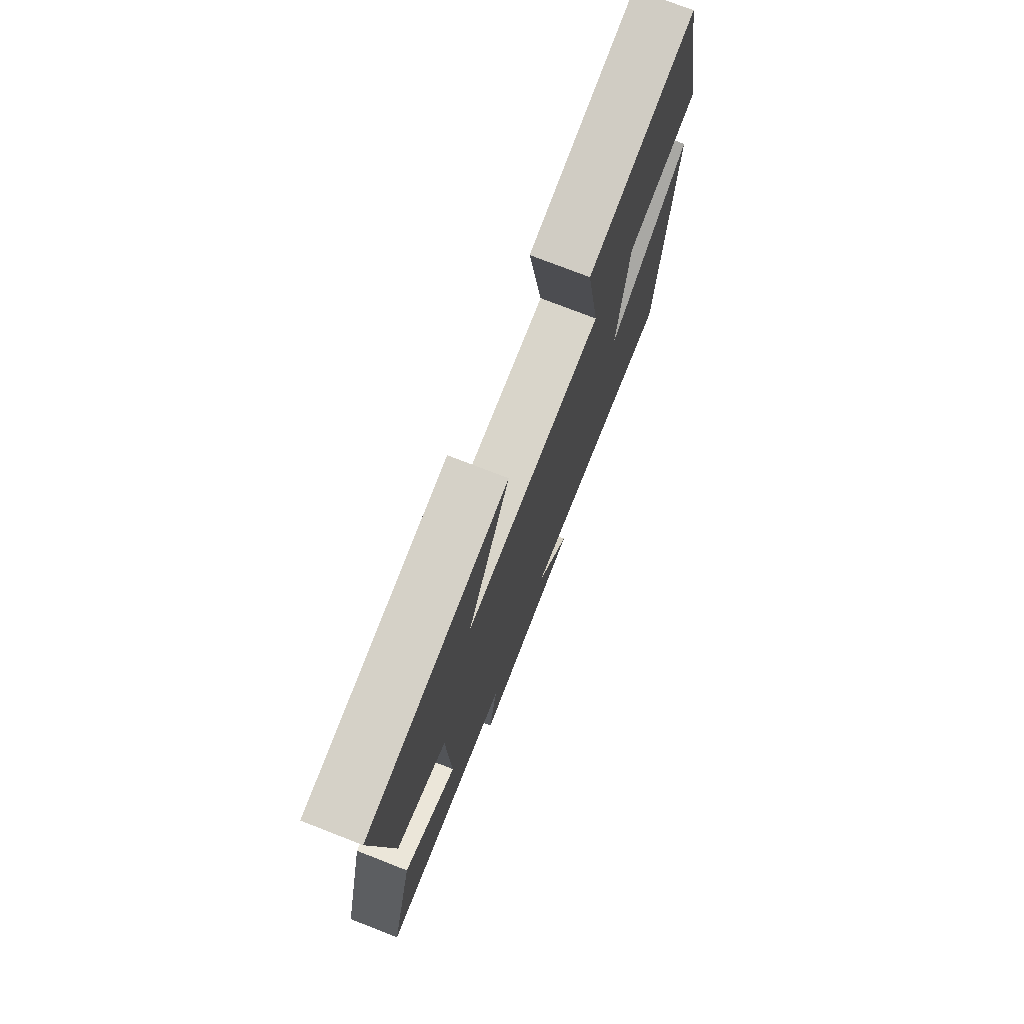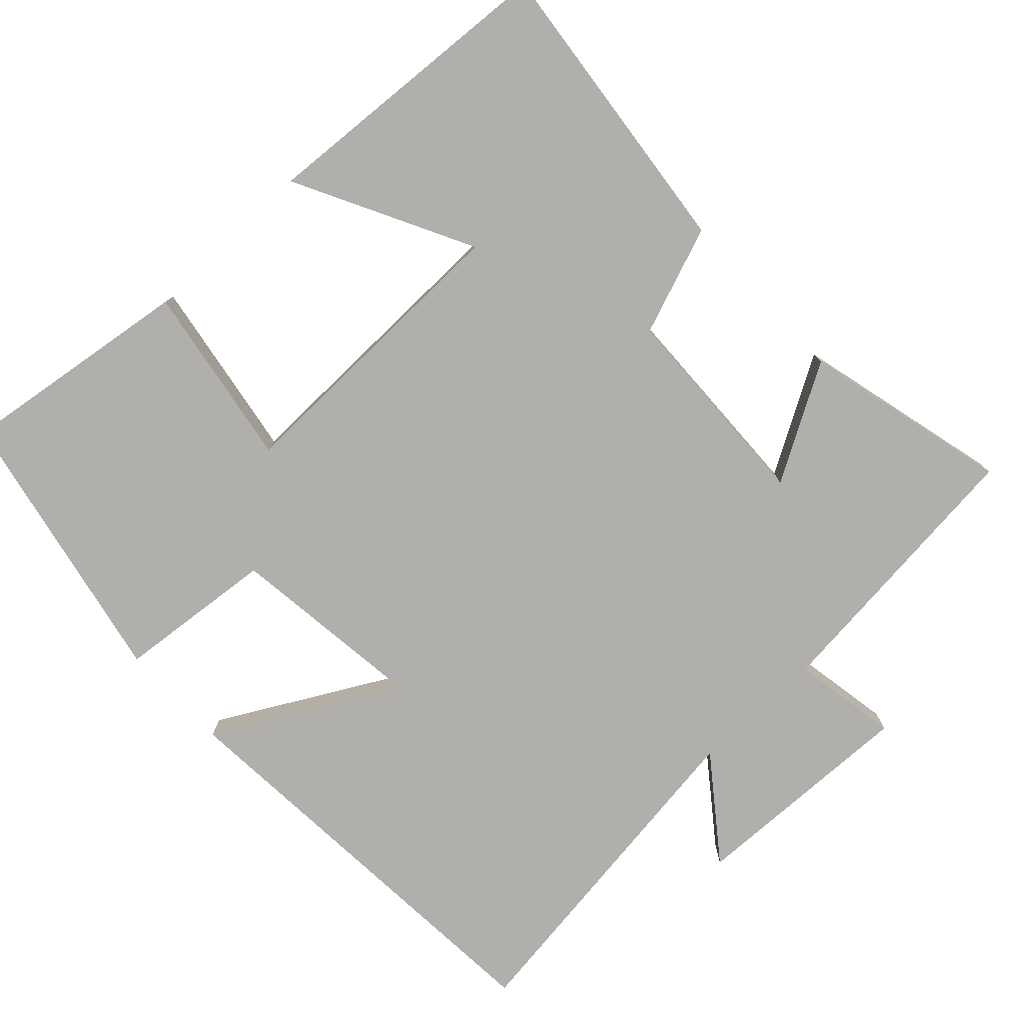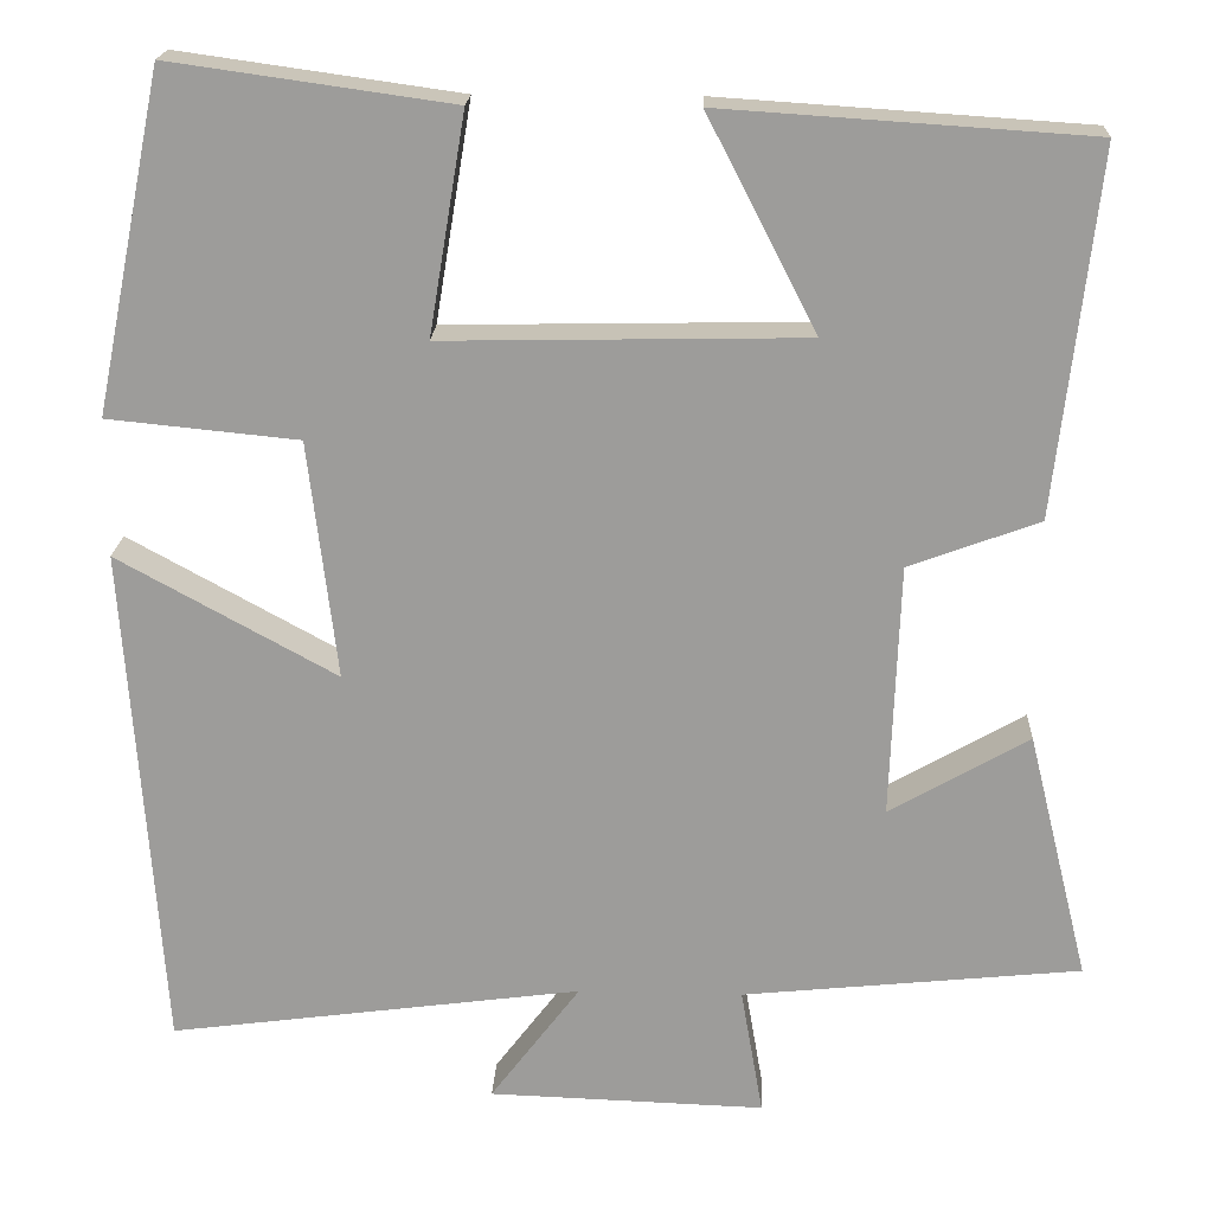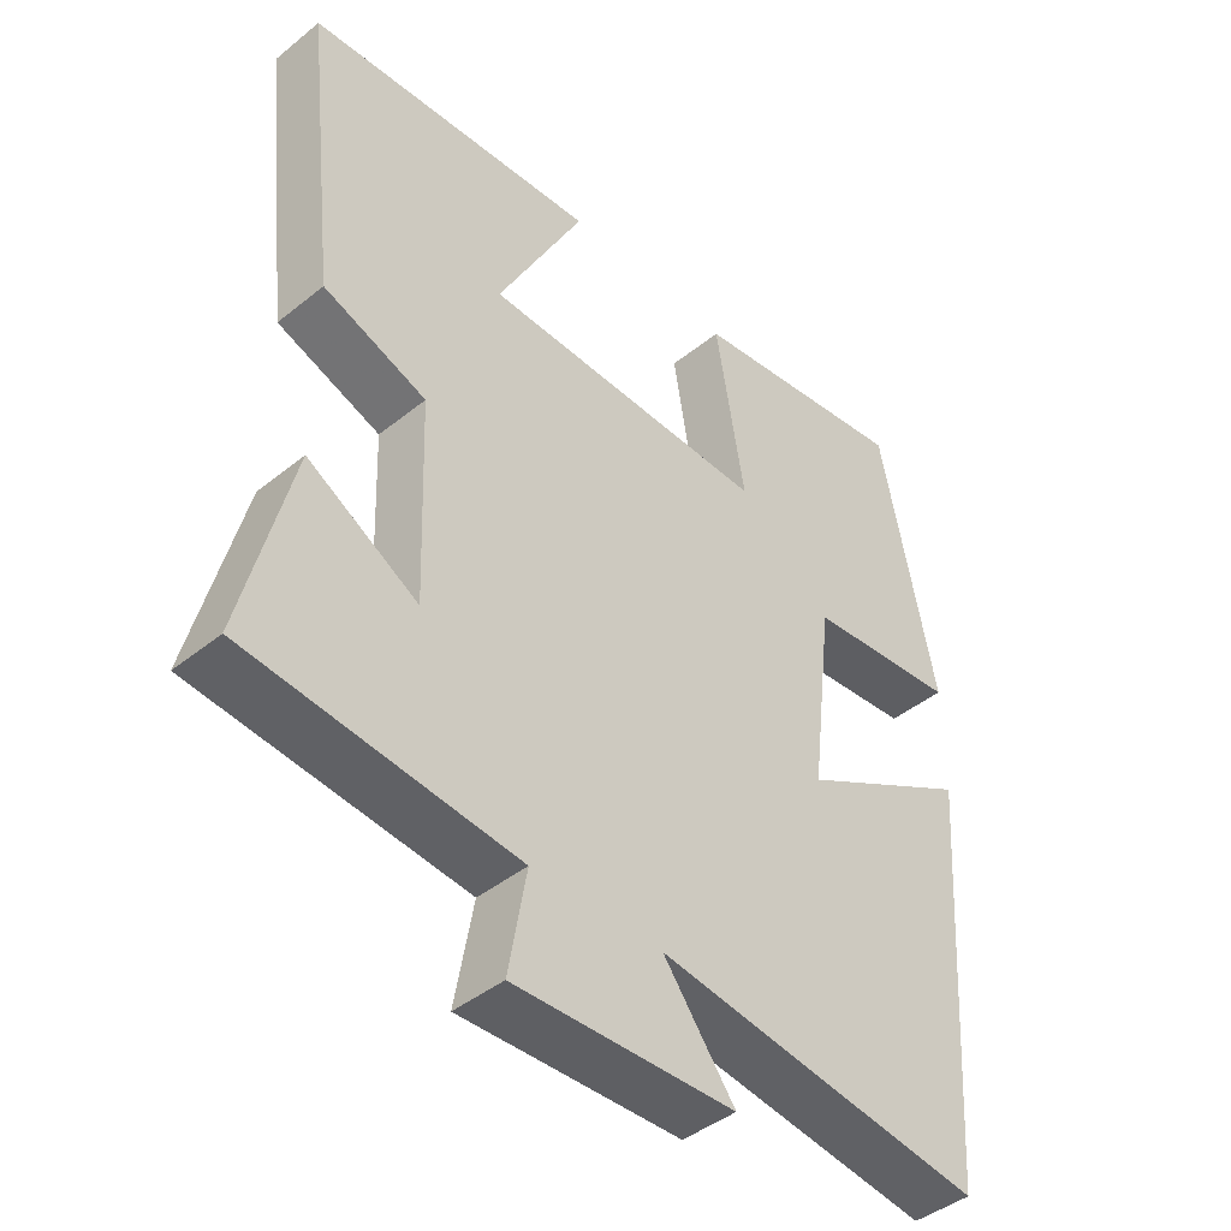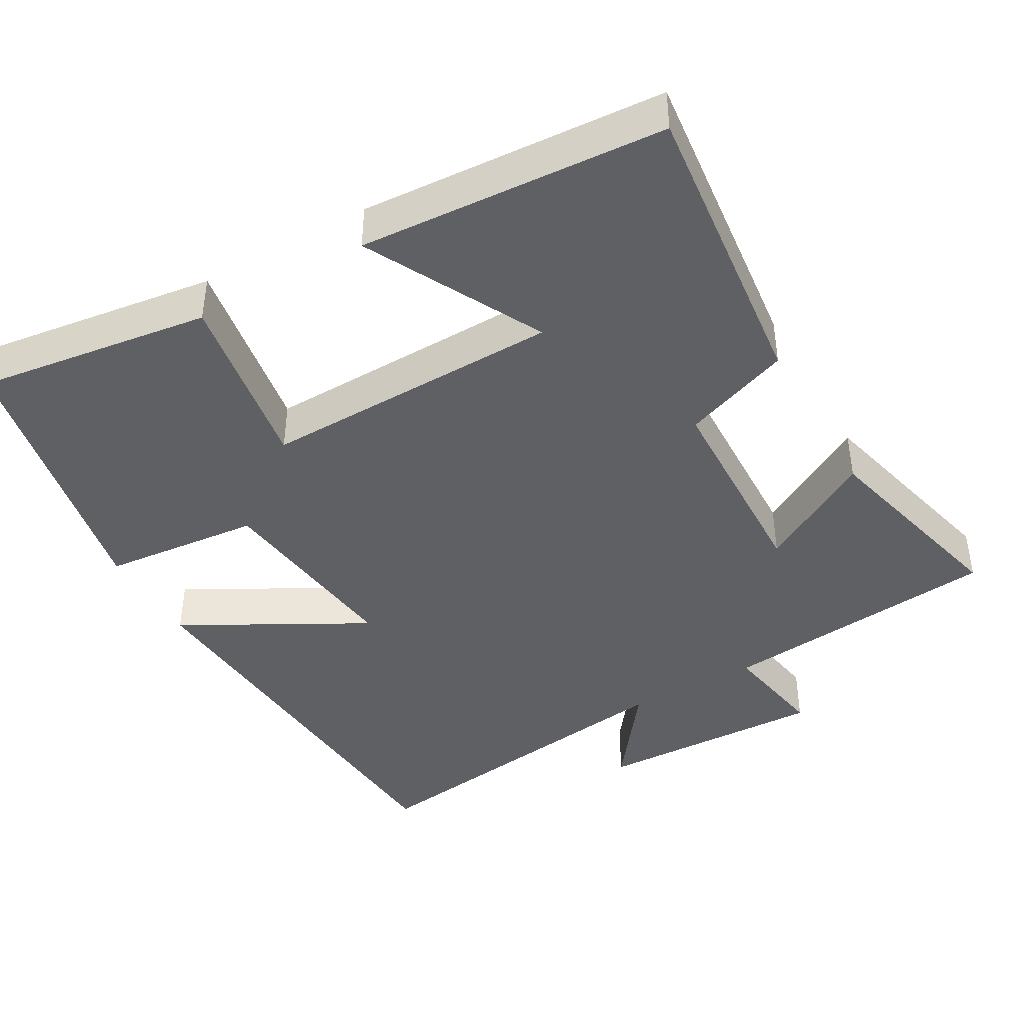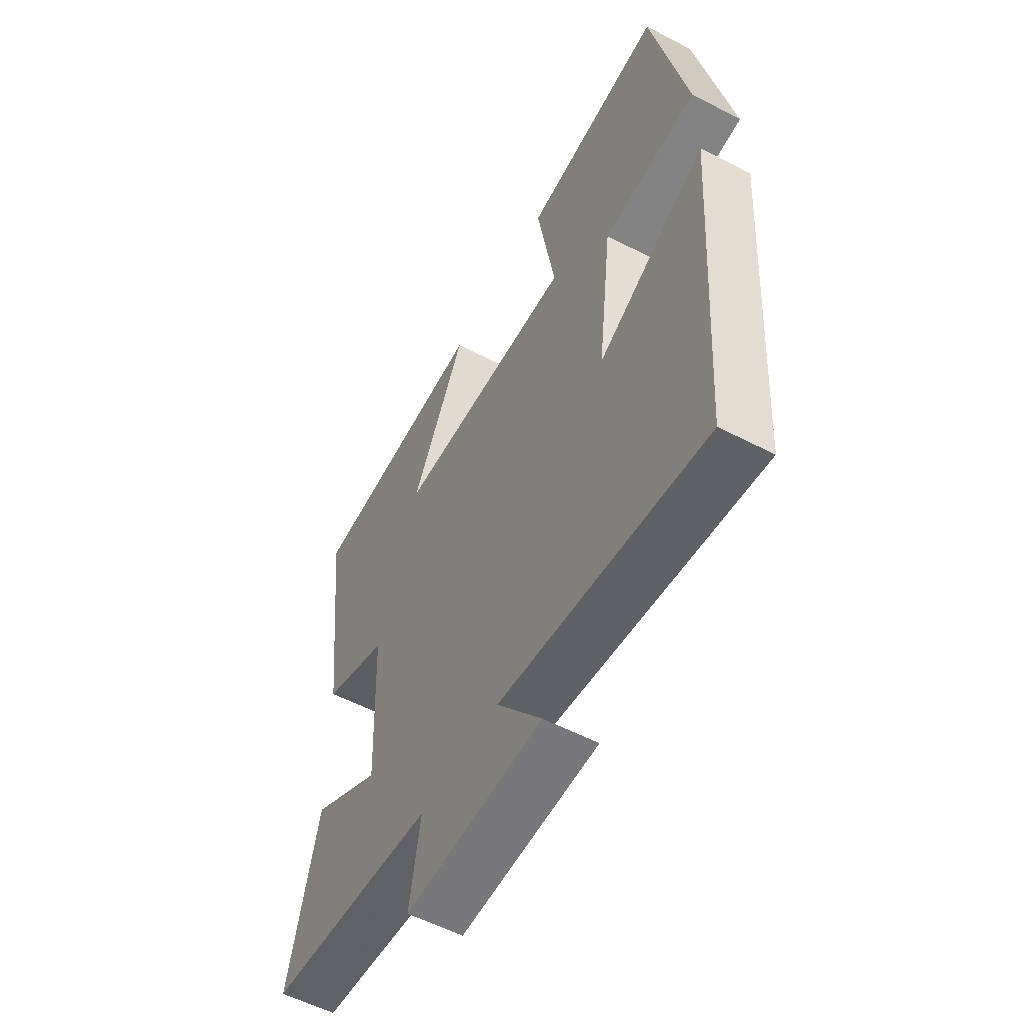
<metadata>
{"format":"obj","ext":"obj","renderer":"f3d","projection":"perspective","resolution":1024,"background":"white","views":[{"elev":75.5,"azim":111.3,"up":"+Z"},{"elev":-78.3,"azim":43.1,"up":"+Y"},{"elev":19.5,"azim":2.7,"up":"+Z"},{"elev":-43.4,"azim":133.5,"up":"+Z"},{"elev":-42.4,"azim":29.7,"up":"+Y"},{"elev":-55.9,"azim":-118.7,"up":"+Z"}]}
</metadata>
<code>
v -0.46 0.07 -0.562
v -0.5 0.07 0.011
v -0.254 0.07 -0.124
v -0.286 0.07 0.144
v -0.5 0.07 0.165
v -0.423 0.07 0.544
v -0.108 0.07 0.5
v -0.149 0.07 0.254
v 0.257 0.07 0.262
v 0.134 0.07 0.5
v 0.546 0.07 0.473
v 0.5 0.07 0.066
v 0.354 0.07 0.012
v 0.344 0.07 -0.272
v 0.5 0.07 -0.182
v 0.569 0.07 -0.461
v 0.189 0.07 -0.5
v 0.214 0.07 -0.644
v -0.096 0.07 -0.634
v 0.005 0.07 -0.5
v -0.46 0 -0.562
v -0.5 0 0.011
v -0.254 0 -0.124
v -0.286 0 0.144
v -0.5 0 0.165
v -0.423 0 0.544
v -0.108 0 0.5
v -0.149 0 0.254
v 0.257 0 0.262
v 0.134 0 0.5
v 0.546 0 0.473
v 0.5 0 0.066
v 0.354 0 0.012
v 0.344 0 -0.272
v 0.5 0 -0.182
v 0.569 0 -0.461
v 0.189 0 -0.5
v 0.214 0 -0.644
v -0.096 0 -0.634
v 0.005 0 -0.5
f 17 18 19 20
f 15 16 17 20
f 14 15 20
f 13 14 20 1
f 11 12 13
f 9 10 11
f 9 11 13 1
f 5 6 7 8
f 4 5 8 9
f 3 4 9
f 1 2 3
f 1 3 9
f 40 39 38 37
f 40 37 36 35
f 40 35 34
f 21 40 34 33
f 33 32 31
f 31 30 29
f 21 33 31 29
f 28 27 26 25
f 29 28 25 24
f 29 24 23
f 23 22 21
f 29 23 21
f 1 21 22 2
f 2 22 23 3
f 3 23 24 4
f 4 24 25 5
f 5 25 26 6
f 6 26 27 7
f 7 27 28 8
f 8 28 29 9
f 9 29 30 10
f 10 30 31 11
f 11 31 32 12
f 12 32 33 13
f 13 33 34 14
f 14 34 35 15
f 15 35 36 16
f 16 36 37 17
f 17 37 38 18
f 18 38 39 19
f 19 39 40 20
f 20 40 21 1

</code>
